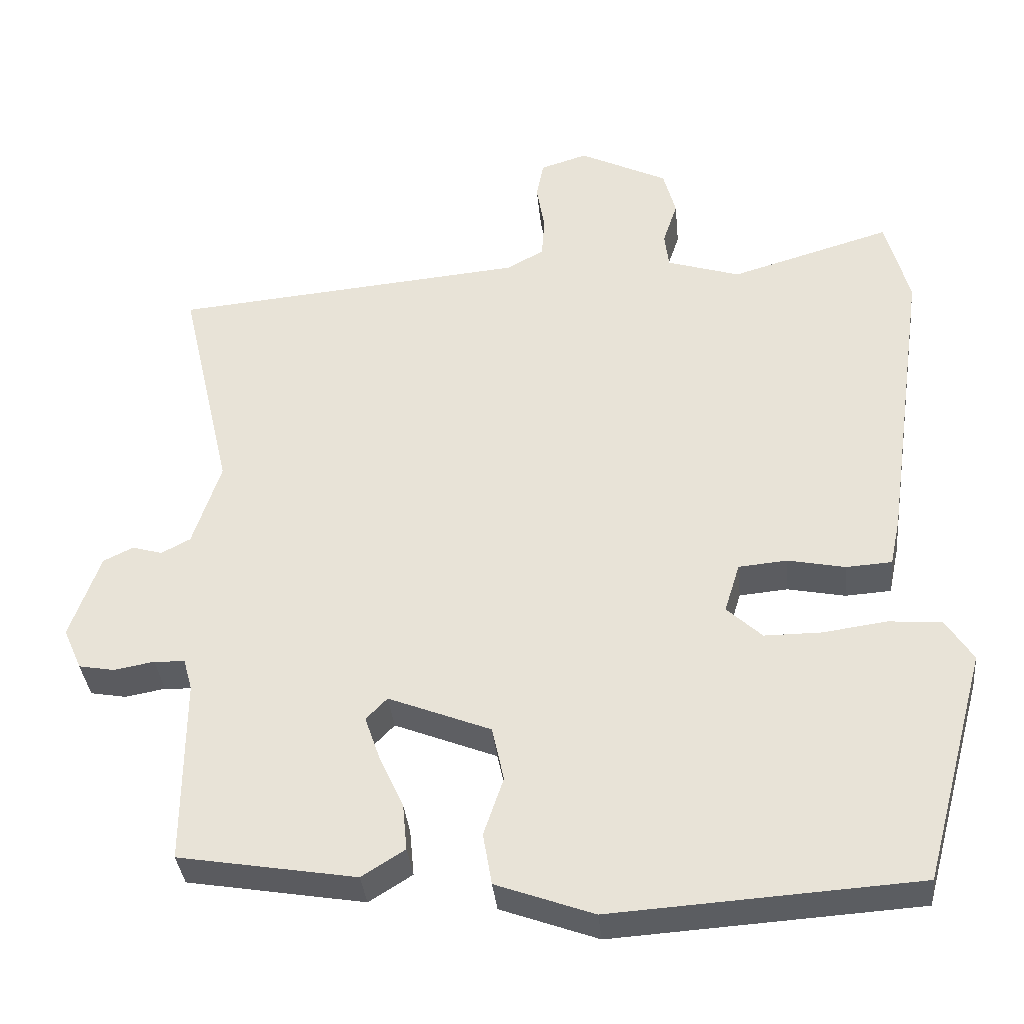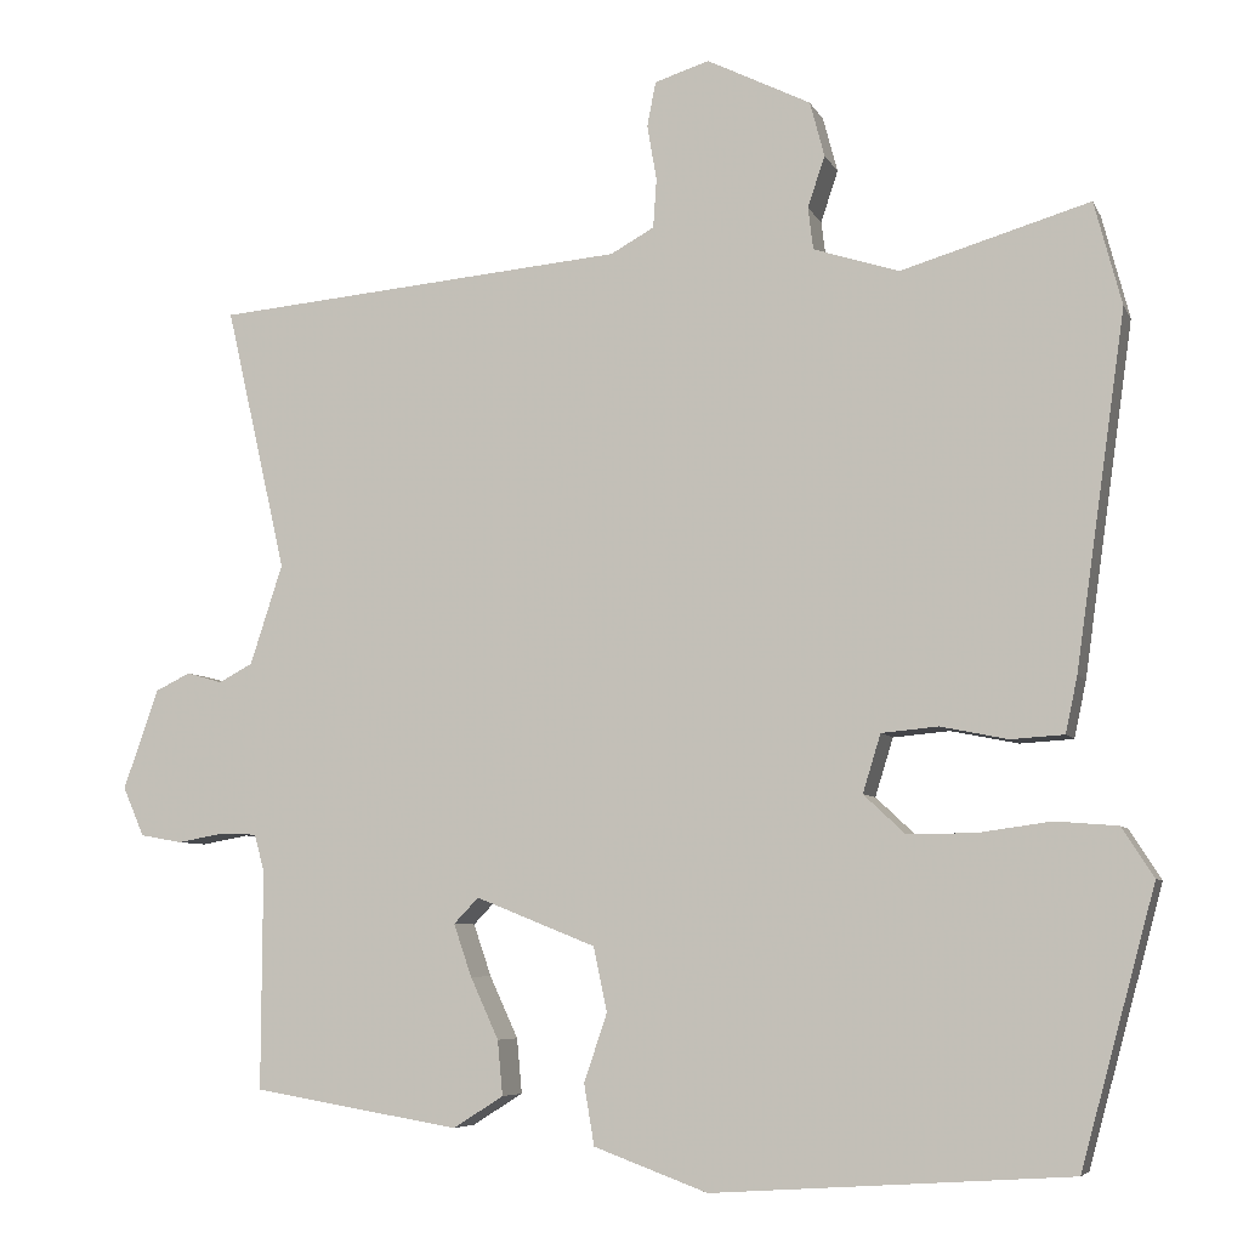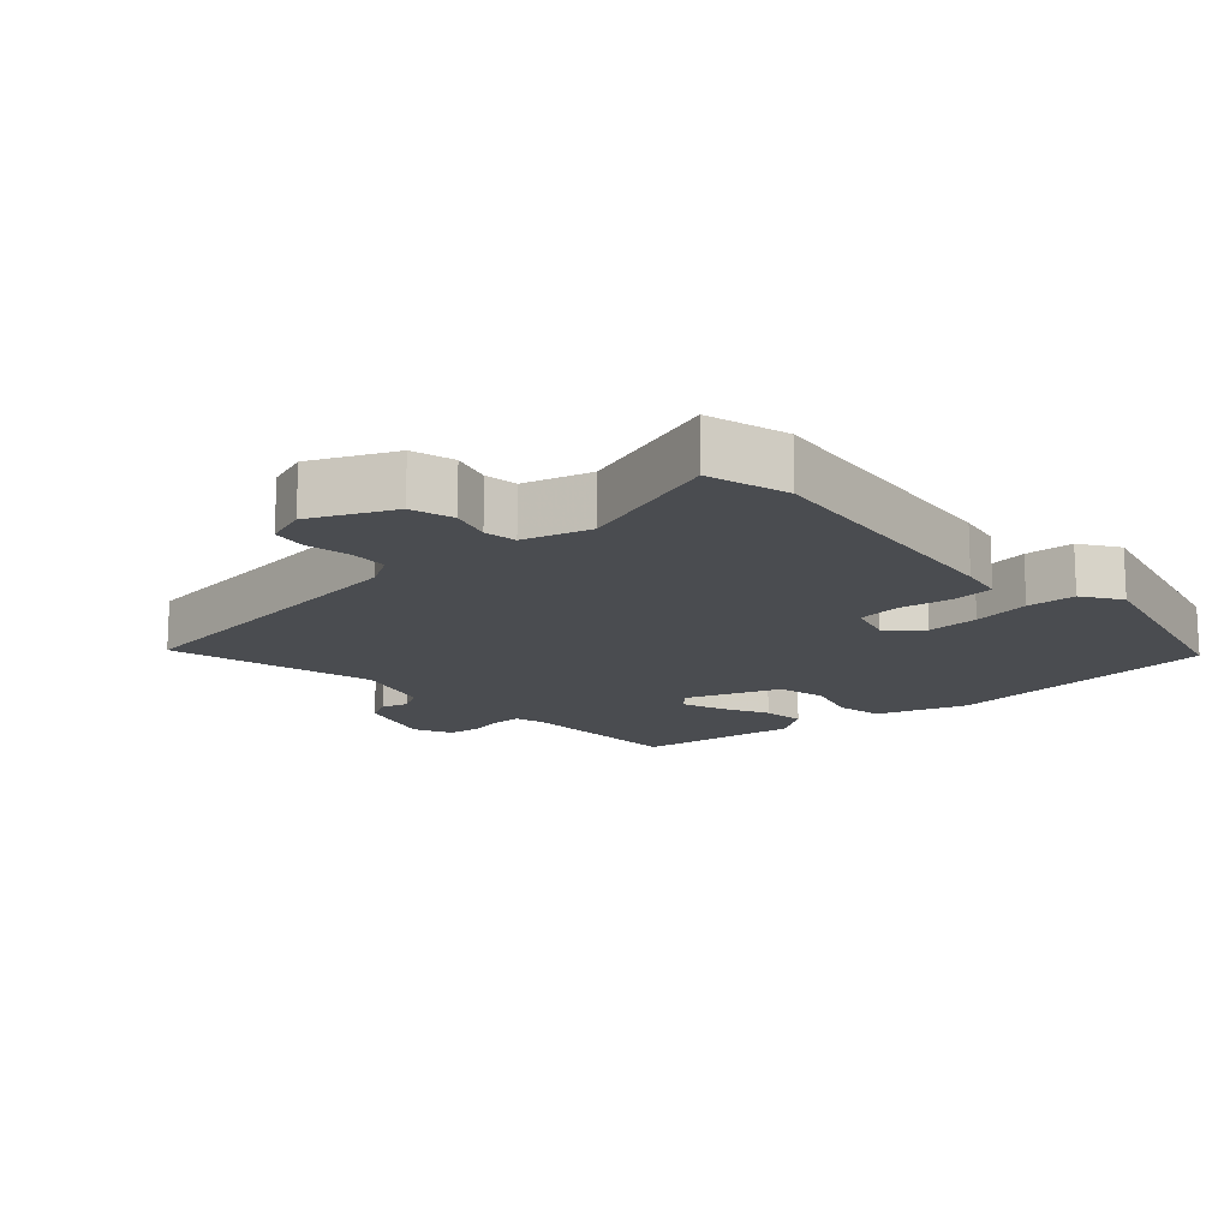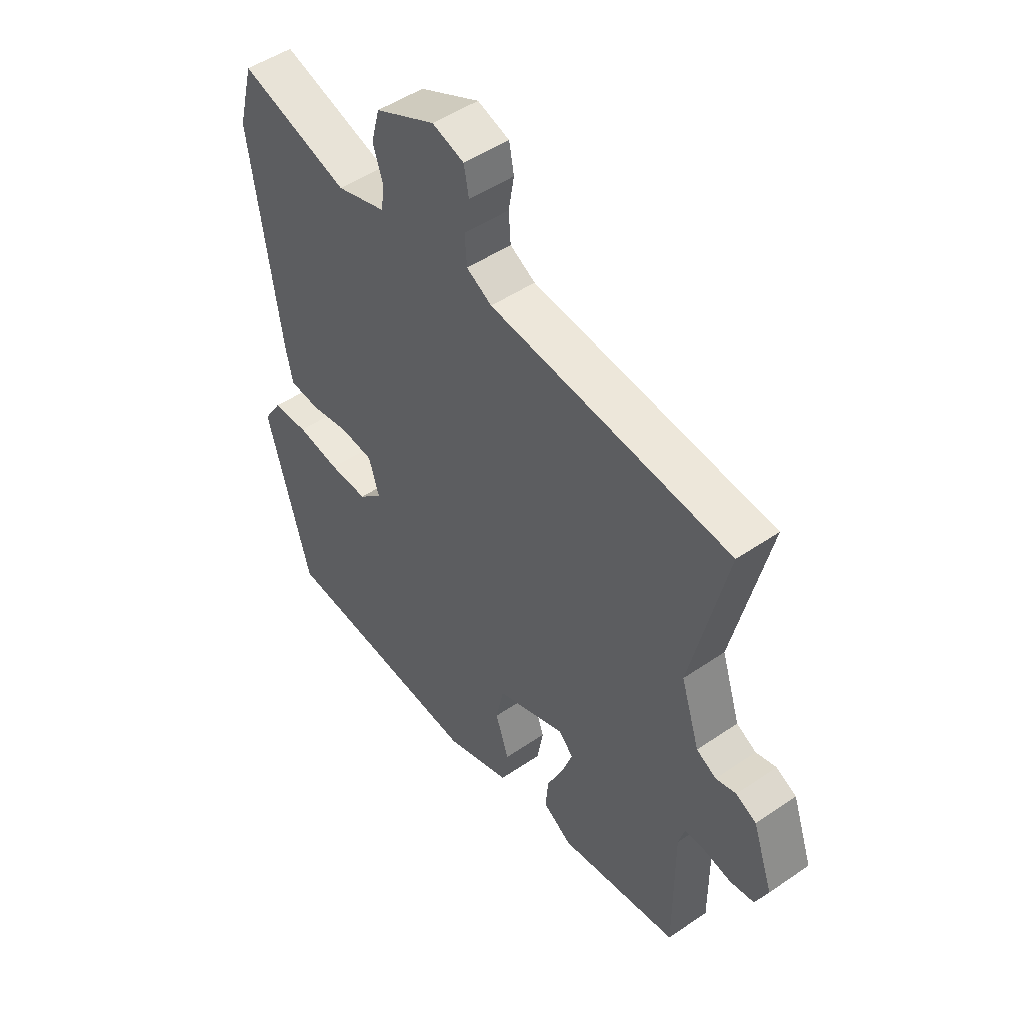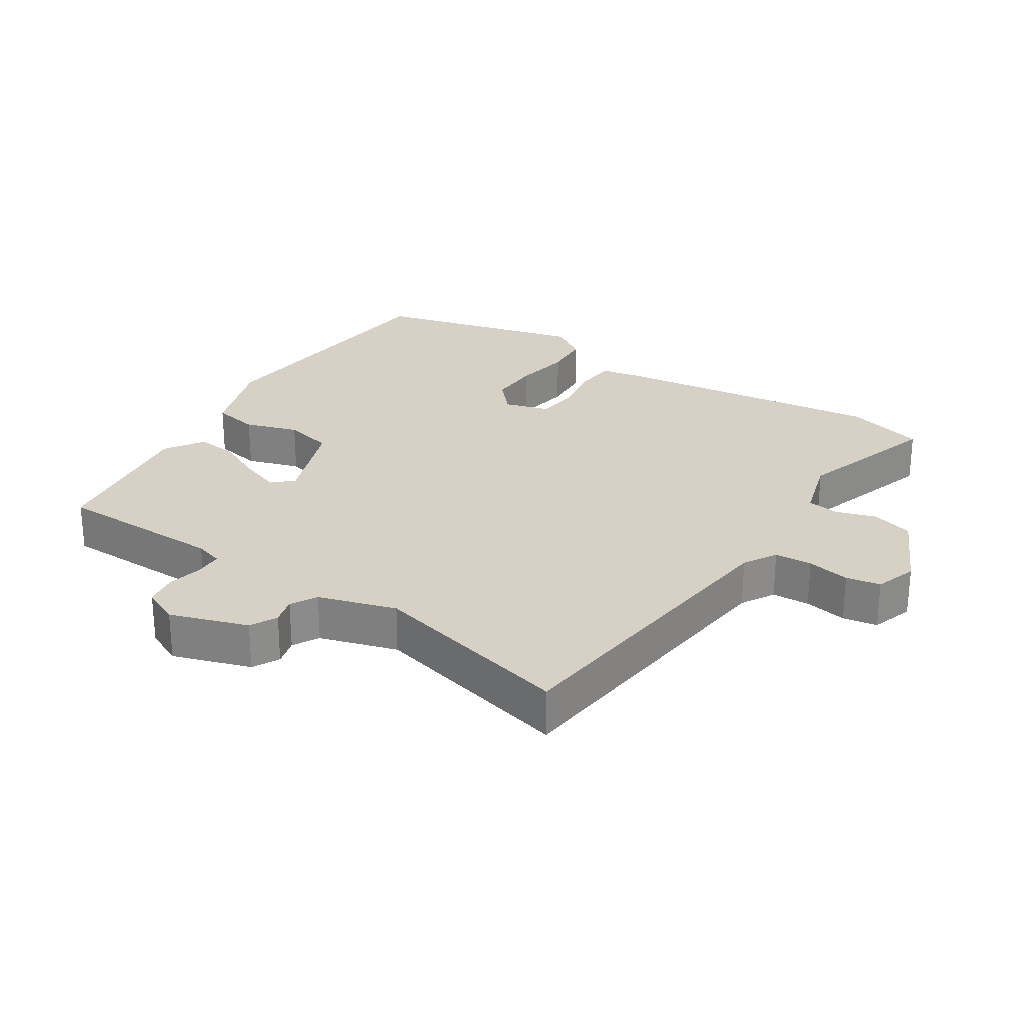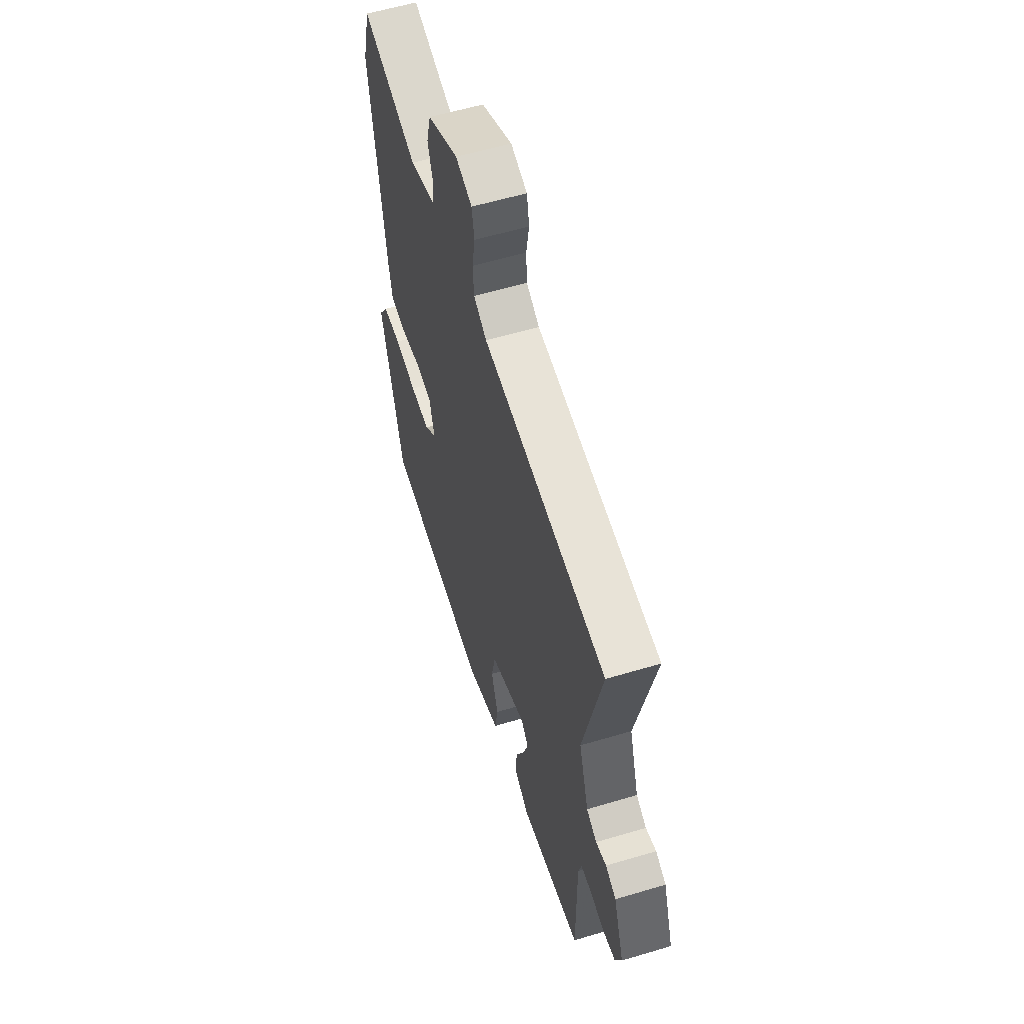
<metadata>
{"format":"obj","ext":"obj","renderer":"f3d","projection":"perspective","resolution":1024,"background":"white","views":[{"elev":-35.9,"azim":5.6,"up":"+Z"},{"elev":-6.4,"azim":16.5,"up":"+Z"},{"elev":-15.1,"azim":43.7,"up":"+Y"},{"elev":49.2,"azim":-127.2,"up":"+Z"},{"elev":26.6,"azim":-55.8,"up":"+Y"},{"elev":58.0,"azim":-107.2,"up":"+Z"}]}
</metadata>
<code>
v 0.453 0.07 -0.52
v 0.036 0.07 -0.547
v -0.097 0.07 -0.498
v -0.109 0.07 -0.427
v -0.082 0.07 -0.347
v -0.098 0.07 -0.272
v -0.238 0.07 -0.216
v -0.267 0.07 -0.246
v -0.246 0.07 -0.307
v -0.213 0.07 -0.379
v -0.207 0.07 -0.443
v -0.266 0.07 -0.48
v -0.508 0.07 -0.439
v -0.507 0.07 -0.183
v -0.519 0.07 -0.14
v -0.561 0.07 -0.138
v -0.616 0.07 -0.148
v -0.665 0.07 -0.139
v -0.69 0.07 -0.082
v -0.649 0.07 0.035
v -0.608 0.07 0.055
v -0.567 0.07 0.043
v -0.527 0.07 0.064
v -0.489 0.07 0.181
v -0.56 0.07 0.491
v -0.077 0.07 0.534
v -0.026 0.07 0.562
v -0.022 0.07 0.619
v -0.033 0.07 0.684
v -0.023 0.07 0.736
v 0.041 0.07 0.756
v 0.162 0.07 0.696
v 0.179 0.07 0.632
v 0.159 0.07 0.572
v 0.165 0.07 0.523
v 0.265 0.07 0.491
v 0.485 0.07 0.556
v 0.517 0.07 0.435
v 0.459 0.07 0.025
v 0.445 0.07 -0.041
v 0.383 0.07 -0.045
v 0.304 0.07 -0.029
v 0.238 0.07 -0.035
v 0.217 0.07 -0.103
v 0.265 0.07 -0.148
v 0.343 0.07 -0.148
v 0.43 0.07 -0.136
v 0.503 0.07 -0.142
v 0.54 0.07 -0.2
v 0.453 0 -0.52
v 0.036 0 -0.547
v -0.097 0 -0.498
v -0.109 0 -0.427
v -0.082 0 -0.347
v -0.098 0 -0.272
v -0.238 0 -0.216
v -0.267 0 -0.246
v -0.246 0 -0.307
v -0.213 0 -0.379
v -0.207 0 -0.443
v -0.266 0 -0.48
v -0.508 0 -0.439
v -0.507 0 -0.183
v -0.519 0 -0.14
v -0.561 0 -0.138
v -0.616 0 -0.148
v -0.665 0 -0.139
v -0.69 0 -0.082
v -0.649 0 0.035
v -0.608 0 0.055
v -0.567 0 0.043
v -0.527 0 0.064
v -0.489 0 0.181
v -0.56 0 0.491
v -0.077 0 0.534
v -0.026 0 0.562
v -0.022 0 0.619
v -0.033 0 0.684
v -0.023 0 0.736
v 0.041 0 0.756
v 0.162 0 0.696
v 0.179 0 0.632
v 0.159 0 0.572
v 0.165 0 0.523
v 0.265 0 0.491
v 0.485 0 0.556
v 0.517 0 0.435
v 0.459 0 0.025
v 0.445 0 -0.041
v 0.383 0 -0.045
v 0.304 0 -0.029
v 0.238 0 -0.035
v 0.217 0 -0.103
v 0.265 0 -0.148
v 0.343 0 -0.148
v 0.43 0 -0.136
v 0.503 0 -0.142
v 0.54 0 -0.2
f 3 4 5
f 2 3 5
f 1 2 5
f 49 1 5
f 48 49 5
f 47 48 5
f 46 47 5
f 45 46 5 6
f 44 45 6 7
f 43 44 7
f 40 41 42
f 39 40 42
f 38 39 42
f 37 38 42
f 36 37 42
f 35 36 42 43
f 32 33 34
f 31 32 34
f 30 31 34
f 29 30 34
f 28 29 34
f 27 28 34 35
f 35 43 7
f 27 35 7
f 26 27 7
f 20 21 22
f 19 20 22
f 18 19 22
f 17 18 22
f 16 17 22
f 15 16 22 23
f 14 15 23 24
f 13 14 24
f 12 13 24
f 11 12 24
f 10 11 24
f 9 10 24
f 26 7 8
f 25 26 8
f 24 25 8
f 8 9 24
f 54 53 52
f 54 52 51
f 54 51 50
f 54 50 98
f 54 98 97
f 54 97 96
f 54 96 95
f 55 54 95 94
f 56 55 94 93
f 56 93 92
f 91 90 89
f 91 89 88
f 91 88 87
f 91 87 86
f 91 86 85
f 92 91 85 84
f 83 82 81
f 83 81 80
f 83 80 79
f 83 79 78
f 83 78 77
f 84 83 77 76
f 56 92 84
f 56 84 76
f 56 76 75
f 71 70 69
f 71 69 68
f 71 68 67
f 71 67 66
f 71 66 65
f 72 71 65 64
f 73 72 64 63
f 73 63 62
f 73 62 61
f 73 61 60
f 73 60 59
f 73 59 58
f 57 56 75
f 57 75 74
f 57 74 73
f 73 58 57
f 1 50 51 2
f 2 51 52 3
f 3 52 53 4
f 4 53 54 5
f 5 54 55 6
f 6 55 56 7
f 7 56 57 8
f 8 57 58 9
f 9 58 59 10
f 10 59 60 11
f 11 60 61 12
f 12 61 62 13
f 13 62 63 14
f 14 63 64 15
f 15 64 65 16
f 16 65 66 17
f 17 66 67 18
f 18 67 68 19
f 19 68 69 20
f 20 69 70 21
f 21 70 71 22
f 22 71 72 23
f 23 72 73 24
f 24 73 74 25
f 25 74 75 26
f 26 75 76 27
f 27 76 77 28
f 28 77 78 29
f 29 78 79 30
f 30 79 80 31
f 31 80 81 32
f 32 81 82 33
f 33 82 83 34
f 34 83 84 35
f 35 84 85 36
f 36 85 86 37
f 37 86 87 38
f 38 87 88 39
f 39 88 89 40
f 40 89 90 41
f 41 90 91 42
f 42 91 92 43
f 43 92 93 44
f 44 93 94 45
f 45 94 95 46
f 46 95 96 47
f 47 96 97 48
f 48 97 98 49
f 49 98 50 1

</code>
